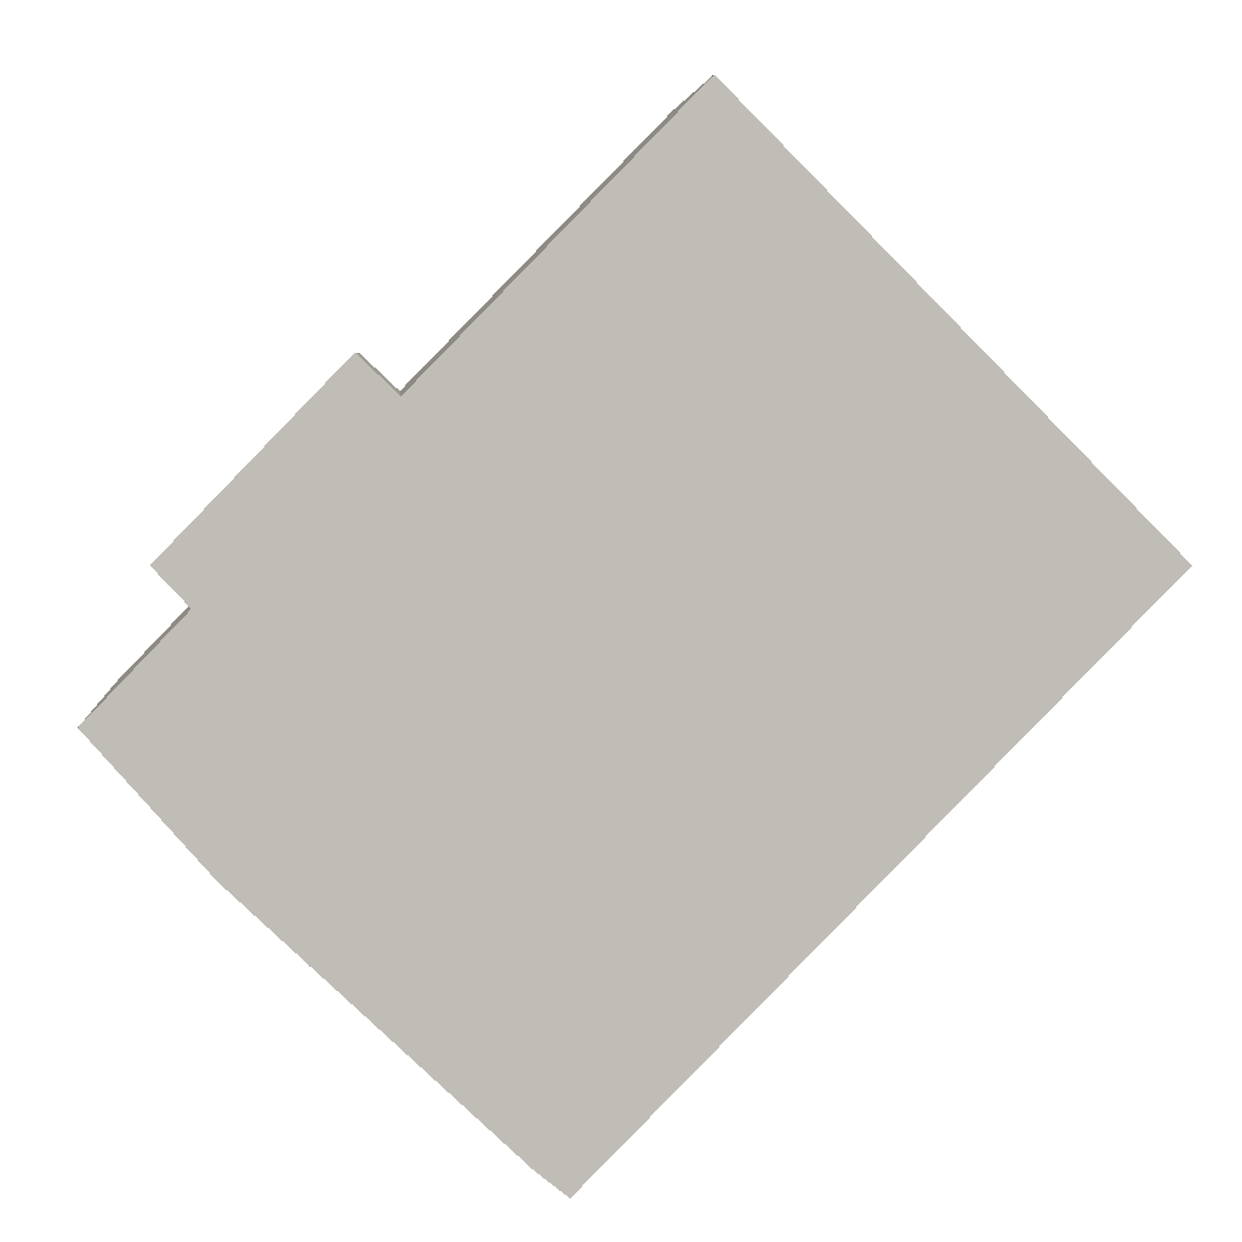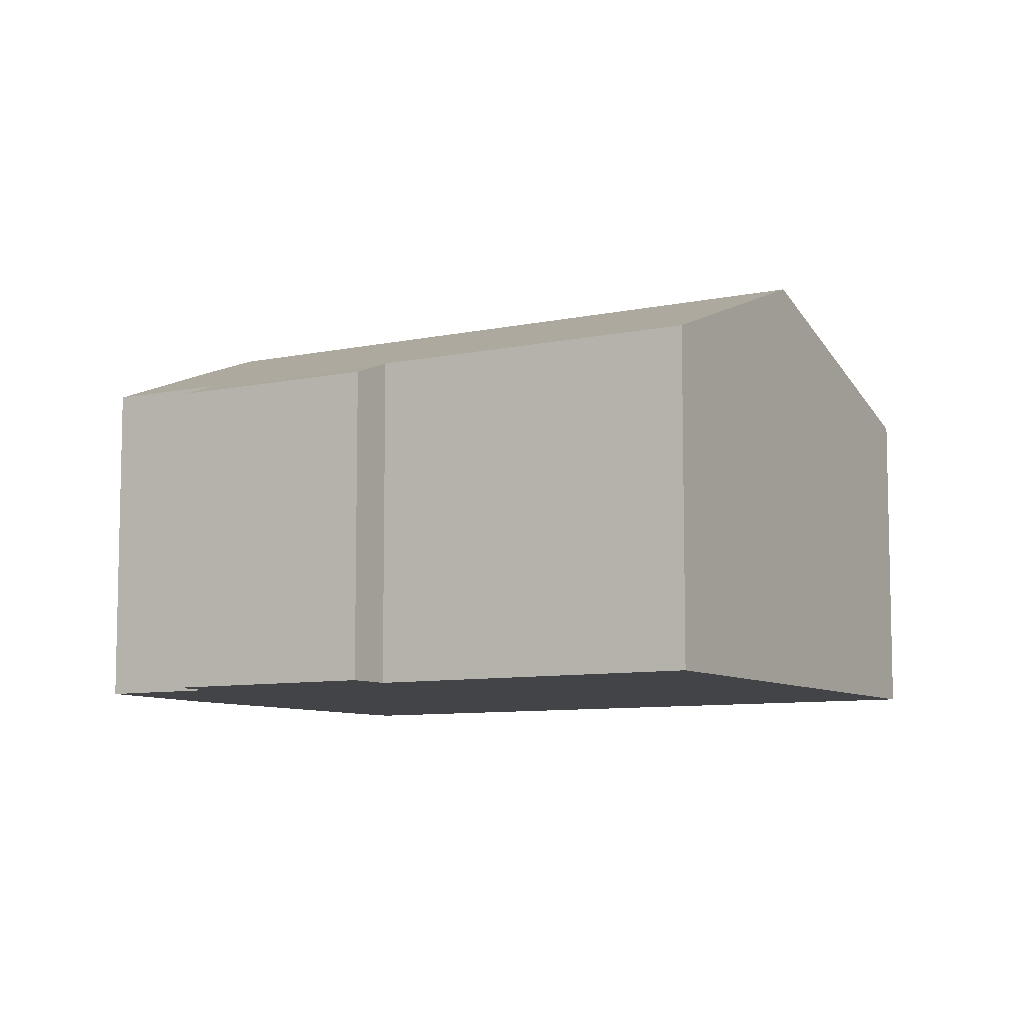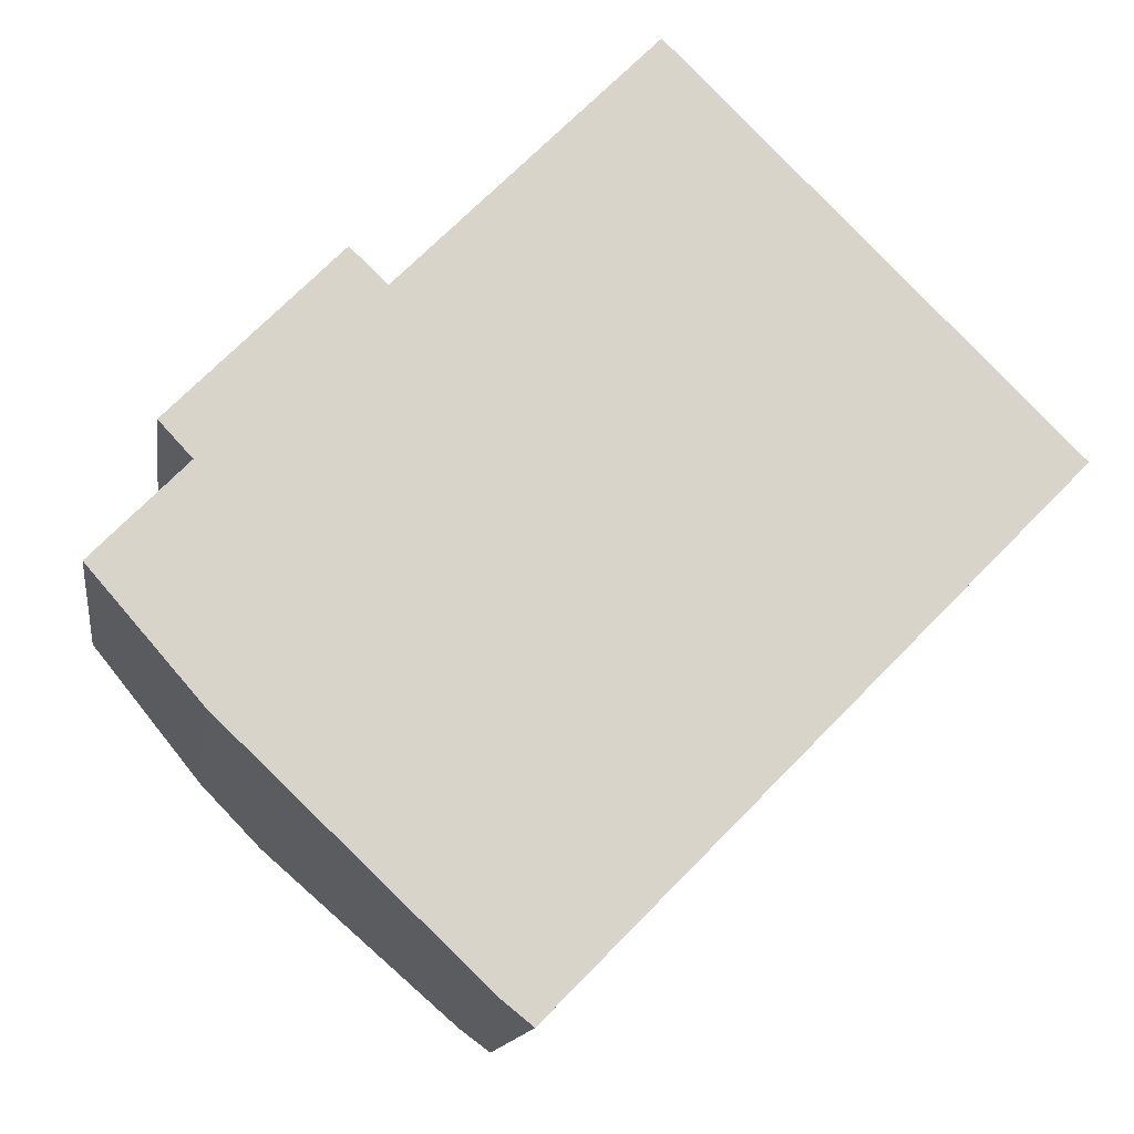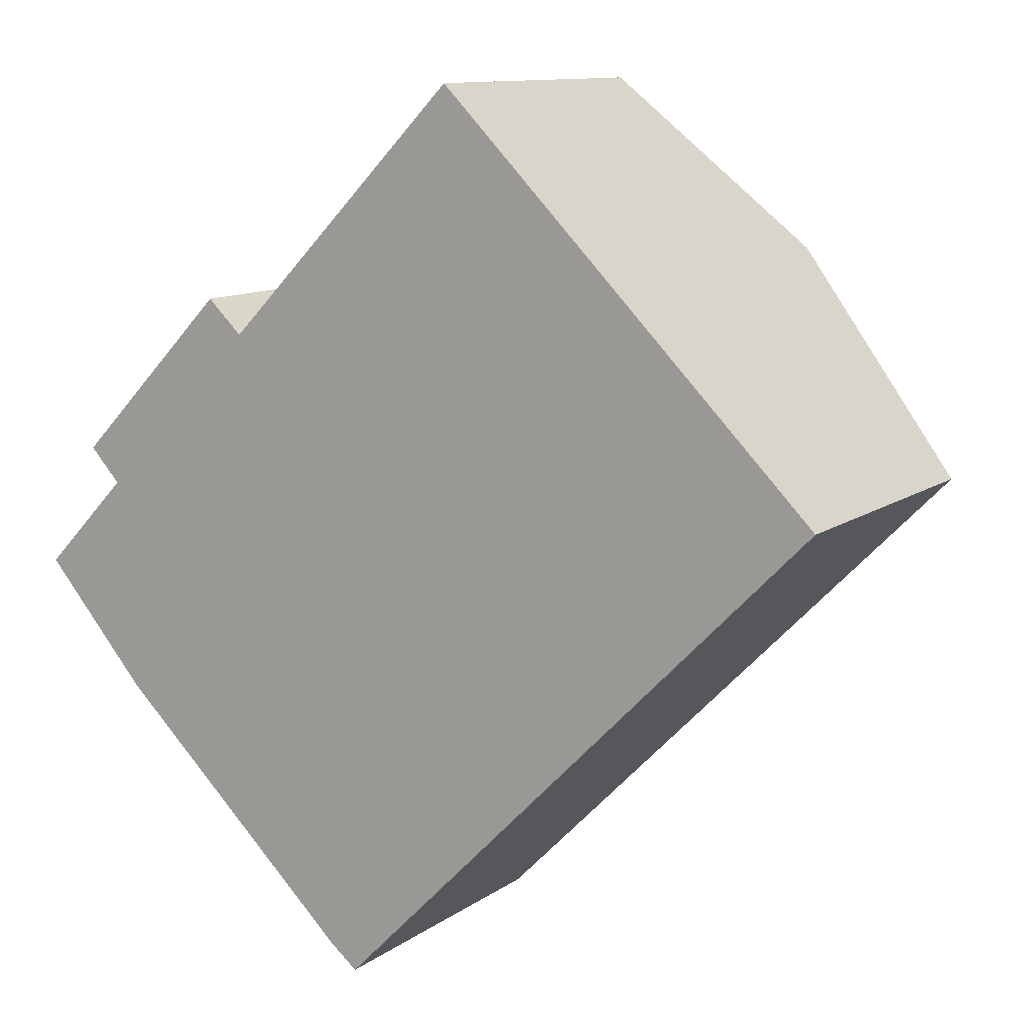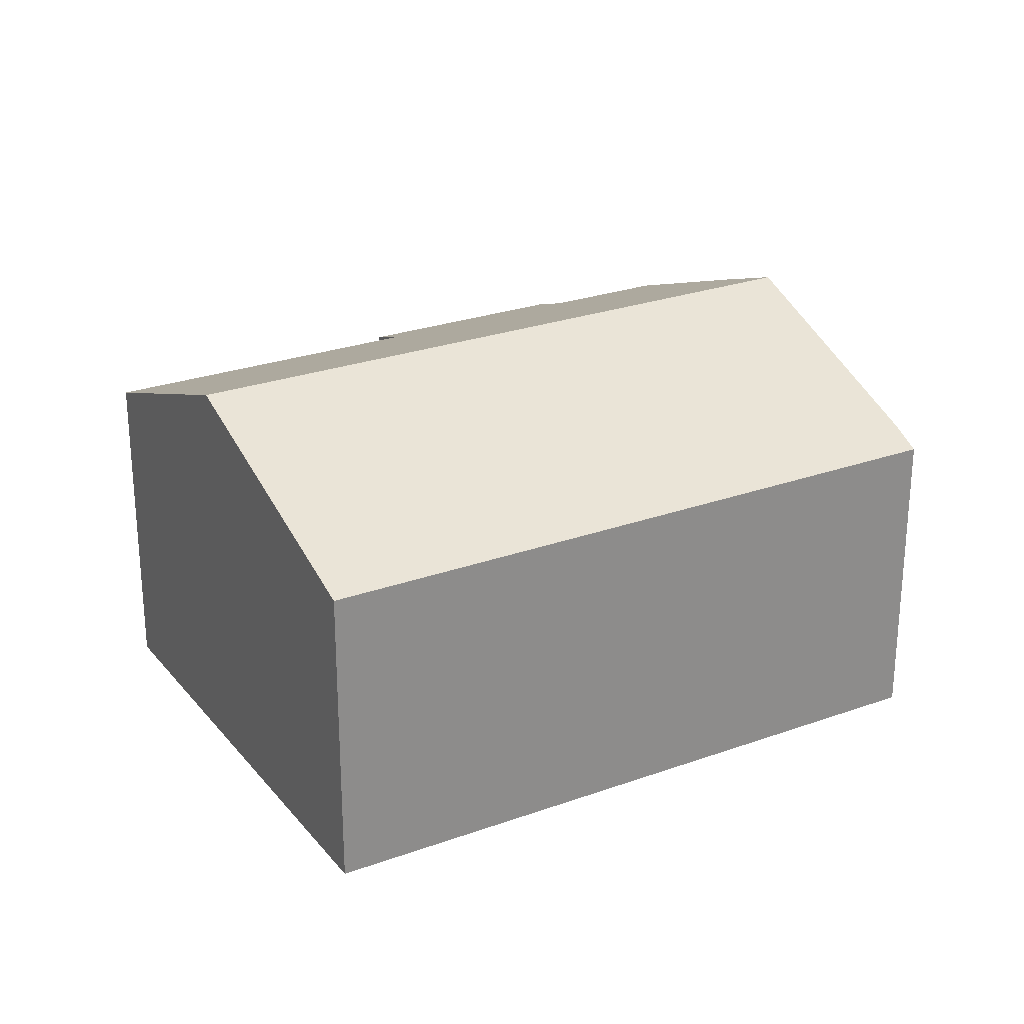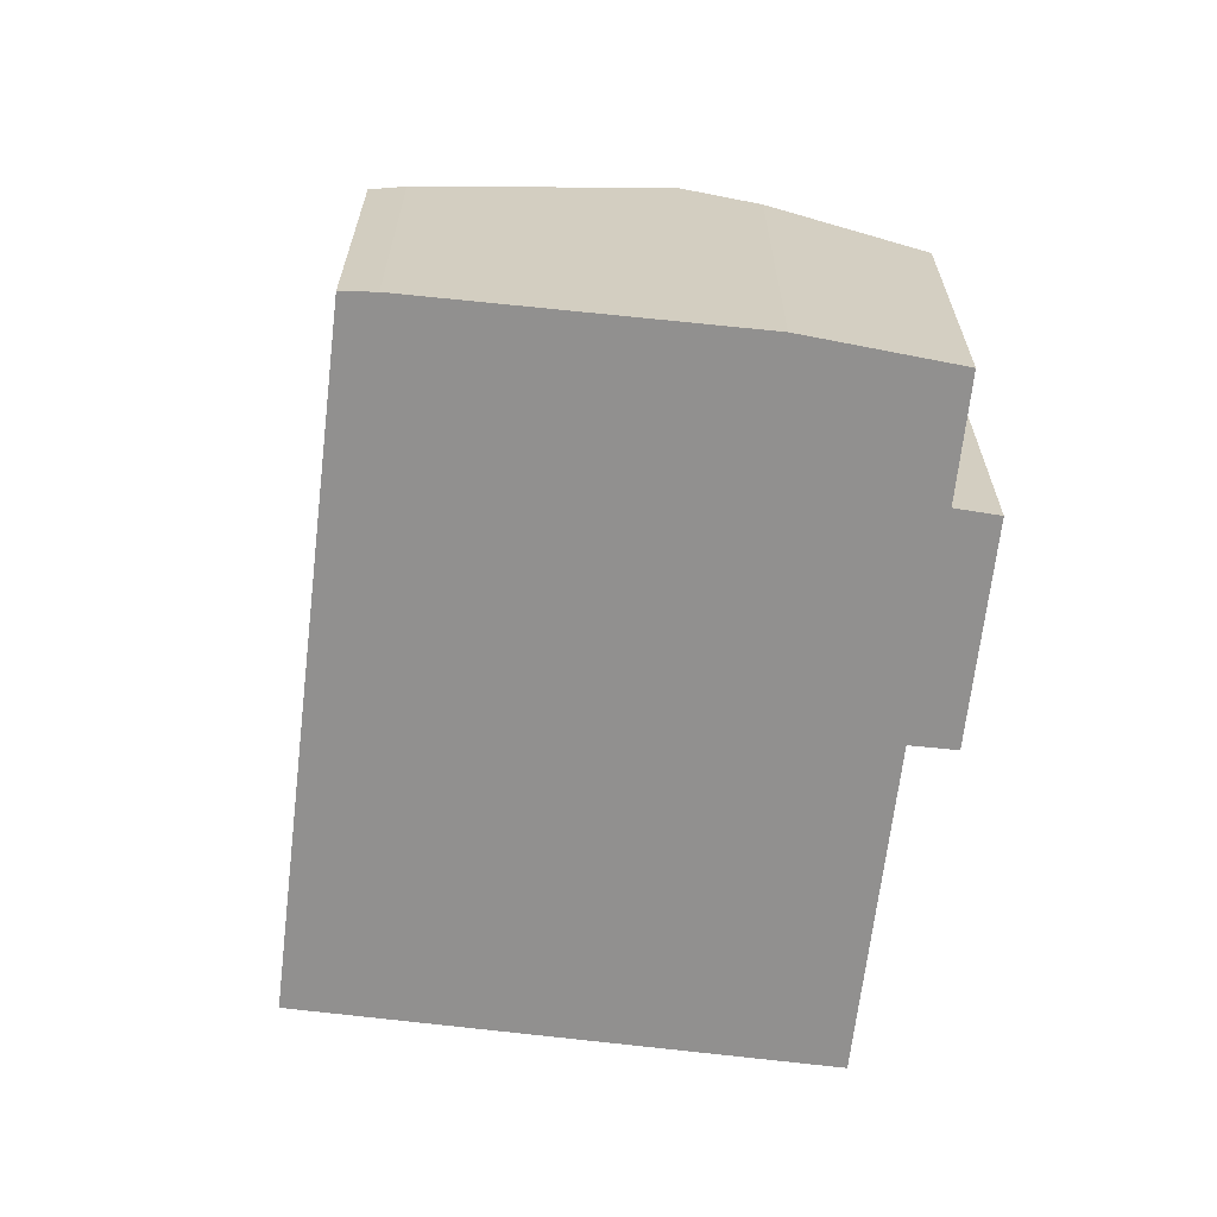
<metadata>
{"format":"obj","ext":"obj","renderer":"f3d","projection":"perspective","resolution":1024,"background":"white","views":[{"elev":5.1,"azim":-4.4,"up":"+Z"},{"elev":-8.2,"azim":-14.4,"up":"+Y"},{"elev":-13.8,"azim":-8.2,"up":"+Z"},{"elev":11.1,"azim":31.5,"up":"+Z"},{"elev":26.2,"azim":104.9,"up":"+Y"},{"elev":-65.7,"azim":-142.2,"up":"+Y"}]}
</metadata>
<code>
v  18.65 11.77 9.186
v  7.015 9.324 7.136
v  13.79 9.315 14.04
v  4.645 11.77 -5.018
v  2.47 9.316 2.56
v  1.594 8.855 3.506
v  0 9.33 5.713e-16
v  2.961 10.94 -3.41
v  6.029 8.837 8.079
v  10.64 8.837 -10.63
v  19.23 11.48 8.61
v  24.45 8.837 3.383
v  9.863 9.193 -9.999
v  0 0 0
v  2.47 -1.568e-16 2.56
v  1.594 -2.147e-16 3.506
v  6.029 -4.947e-16 8.079
v  7.015 -4.37e-16 7.136
v  13.79 -8.599e-16 14.04
v  9.863 6.123e-16 -9.999
v  10.64 6.507e-16 -10.63
v  2.961 2.088e-16 -3.41
v  4.645 3.073e-16 -5.018
v  18.65 -5.625e-16 9.186
v  19.23 -5.272e-16 8.61
v  24.45 -2.071e-16 3.383
g defaultobject
f 1 2 3
f 2 1 4
f 2 4 5
f 2 5 6
f 5 4 7
f 7 4 8
f 6 9 2
f 10 11 12
f 11 10 1
f 1 10 4
f 4 10 13
f 14 5 7
f 5 14 15
f 16 9 6
f 9 16 17
f 18 3 2
f 3 18 19
f 15 6 5
f 6 15 16
f 10 20 13
f 20 10 21
f 20 4 13
f 4 20 8
f 8 20 22
f 22 20 23
f 22 7 8
f 7 22 14
f 9 18 2
f 18 9 17
f 19 1 3
f 1 19 11
f 11 19 12
f 12 19 24
f 12 24 25
f 12 25 26
f 26 10 12
f 10 26 21
f 18 24 19
f 24 18 25
f 25 18 26
f 26 18 21
f 21 18 17
f 21 17 15
f 15 17 16
f 21 15 14
f 21 14 22
f 21 22 20
f 20 22 23

</code>
